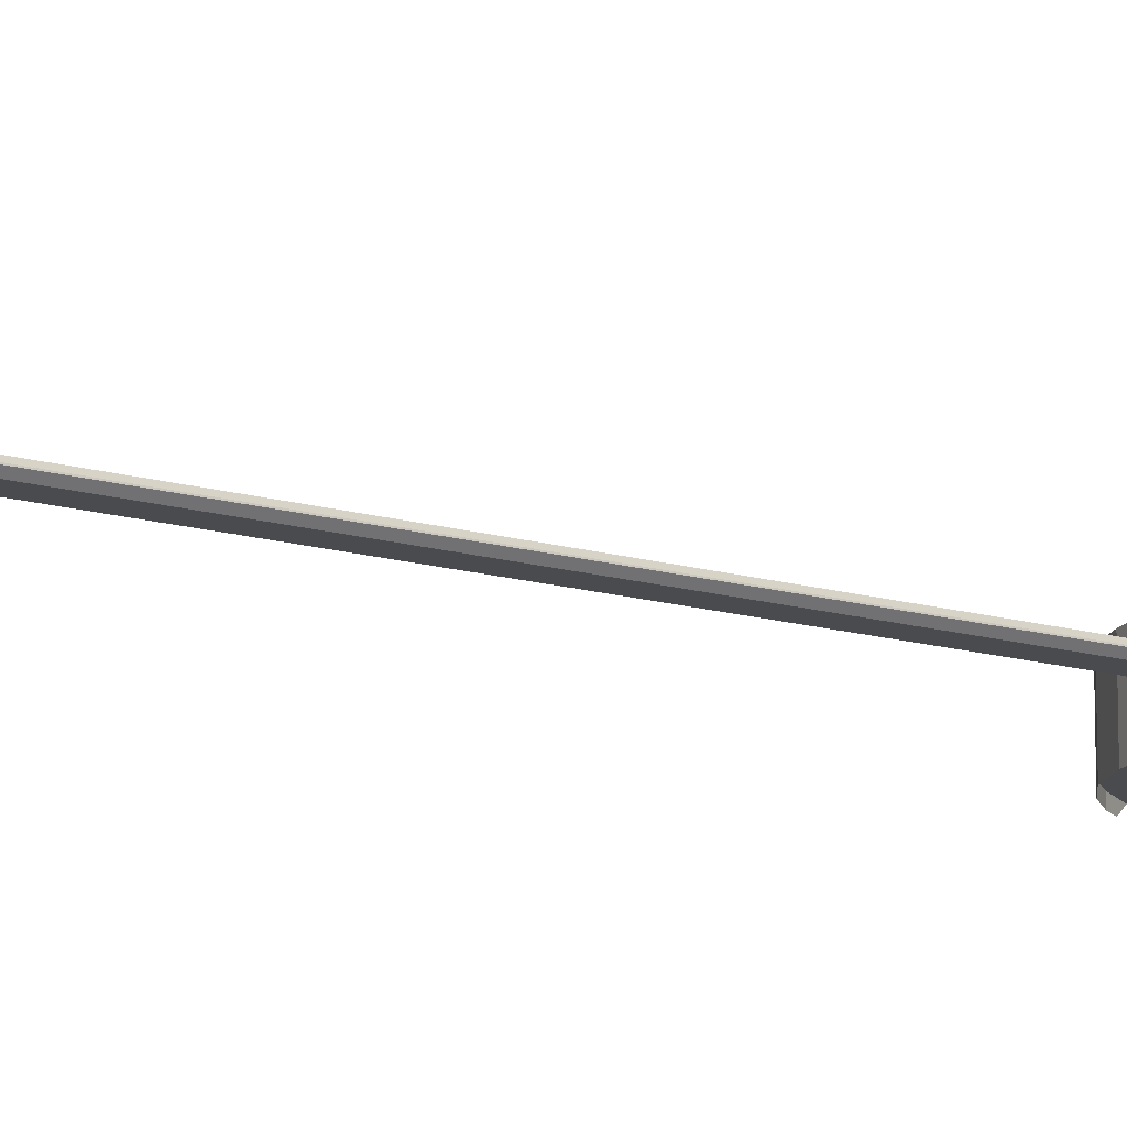
<metadata>
{"format":"obj","ext":"obj","renderer":"f3d","projection":"perspective","resolution":1024,"background":"white","views":[{"elev":-14.1,"azim":-123.5,"up":"+Z"}]}
</metadata>
<code>
o Cube
v 1 1 -1
v 1 -1 -1
v 1 1 1
v 1 -1 1
v -1 1 -1
v -1 -1 -1
v -1 1 1
v -1 -1 1
v 1 1 1
v -1 1 1
v 1 1 -1
v -1 1 -1
v 1.718 2.671 1.718
v -1.718 2.671 1.718
v 1.718 2.671 -1.718
v -1.718 2.671 -1.718
v 1.718 6.519 1.718
v -1.718 6.519 1.718
v 1.718 6.519 -1.718
v -1.718 6.519 -1.718
v 1.088 7.847 1.088
v -1.088 7.847 1.088
v 1.088 7.847 -1.088
v -1.088 7.847 -1.088
v 1.088 21.24 1.088
v -1.088 21.24 1.088
v 1.088 21.24 -1.088
v -1.088 21.24 -1.088
v 1.461 22.57 1.632
v -1.696 22.57 1.632
v 1.461 22.57 -1.632
v -1.696 22.57 -1.632
v 1.802 25.84 1.632
v -1.567 25.85 1.632
v 1.802 25.84 -1.632
v -1.567 25.85 -1.632
v 1.632 25.85 1.632
v -1.632 25.85 1.632
v 1.632 25.85 -1.632
v -1.632 25.85 -1.632
v 1.175 27.53 0.3444
v -1.175 27.53 0.3444
v 1.175 27.53 -0.3444
v -1.175 27.53 -0.3444
v -2.464 -0.1582 -0.1582
v -2.464 -0.1582 0.1582
v -2.464 0.1582 0.1582
v -2.464 0.1582 -0.1582
v -0.08929 -0.08929 2.277
v -0.08929 0.08929 2.277
v 0.08929 0.08929 2.277
v 0.08929 -0.08929 2.277
v 1 -1 -1
v -1 -1 -1
v 1 1 -1
v -1 -1 1
v -1 1 1
v 1 1 1
v 1 -1 1
v -1 1 -1
v 0.08462 -0.08462 -2.071
v -0.08462 -0.08462 -2.071
v 0.08462 0.08462 -2.071
v -0.08462 0.08462 -2.071
v 1.945 0.1495 -0.1495
v 1.945 -0.1495 -0.1495
v 1.945 0.1495 0.1495
v 1.945 -0.1495 0.1495
v -1.718 2.671 0
v 0 2.671 1.718
v 0 1 1
v 1 -1 0
v -1 1 0
v 0 -1 1
v 1 1 0
v 0 1 1
v -1 0 -1
v 1 0 1
v -1 0 1
v -1 -1 0
v -6.179 23.01 1.632
v -6.179 23.01 -1.632
v -4.848 26.01 1.632
v -4.848 26.01 -1.632
v -7.571 24.2 1.632
v -7.571 24.2 -1.632
v -5.351 26.62 1.632
v -5.351 26.62 -1.632
v -9.633 26.05 1.632
v -9.633 26.05 -1.632
v -7.186 28.24 1.632
v -7.186 28.24 -1.632
v -11.04 28.05 1.632
v -11.04 28.05 -1.632
v -8.095 29.5 1.632
v -8.095 29.5 -1.632
v -11.51 29.52 1.632
v -11.51 29.52 -1.632
v -8.362 30.45 1.632
v -8.362 30.45 -1.632
v -10.97 30.49 0.85
v -10.97 30.49 -0.85
v -9.325 30.96 0.85
v -9.325 30.96 -0.85
v 3.724 22.09 -1.632
v 3.724 22.09 1.632
v 4.626 25.25 -1.632
v 4.626 25.25 1.632
v 5.132 21.59 -1.632
v 5.132 21.59 1.632
v 6.694 24.48 -1.632
v 6.694 24.48 1.632
v 6.283 20.72 -1.632
v 6.283 20.72 1.632
v 8.492 23.15 -1.632
v 8.492 23.15 1.632
v 7.151 19.76 -1.632
v 7.151 19.76 1.632
v 9.73 21.79 -1.632
v 9.73 21.79 1.632
v 7.965 18.58 -1.632
v 7.965 18.58 1.632
v 10.92 20.02 -1.632
v 10.92 20.02 1.632
v 9.051 17.55 -0.9023
v 9.051 17.55 0.9023
v 10.78 18.1 -0.9023
v 10.78 18.1 0.9023
v 0.8623 27.84 0.3444
v 1.175 27.53 0.3444
v 1.175 27.84 0.03223
v -0.8623 27.84 0.3444
v -1.175 27.84 0.03223
v -1.175 27.53 0.3444
v 1.175 27.84 -0.03223
v 1.175 27.53 -0.3444
v 0.8623 27.84 -0.3444
v -1.175 27.84 -0.03223
v -0.8623 27.84 -0.3444
v -1.175 27.53 -0.3444
v 0.4648 99.31 0.3444
v 0.8623 98.69 0.3444
v 1.175 98.69 0.03223
v 0.9636 99.23 0.03223
v -0.4648 99.31 0.3444
v -0.9636 99.23 0.03223
v -1.175 98.69 0.03223
v -0.8623 98.69 0.3444
v 0.9636 99.23 -0.03223
v 1.175 98.69 -0.03223
v 0.8623 98.69 -0.3444
v 0.4648 99.31 -0.3444
v -0.9636 99.23 -0.03223
v -0.4648 99.31 -0.3444
v -0.8623 98.69 -0.3444
v -1.175 98.69 -0.03223
v 0.3365 99.45 0.3444
v 0.6848 99.53 0.03223
v 0.1617 99.76 0.03223
v -0.3365 99.45 0.3444
v -0.1617 99.76 0.03223
v -0.6848 99.53 0.03223
v 0.6848 99.53 -0.03223
v 0.3365 99.45 -0.3444
v 0.1617 99.76 -0.03223
v -0.6848 99.53 -0.03223
v -0.1617 99.76 -0.03223
v -0.3365 99.45 -0.3444
v 1.359 1.835 1.359
v -1.359 1.835 1.359
v 0 6.519 1.718
v 1.718 6.519 0
v -1.718 6.519 0
v 0 6.519 -1.718
v 1.718 4.595 1.718
v -1.718 4.595 1.718
v -1.718 4.595 -1.718
v 0 7.847 1.088
v 1.088 7.847 0
v -1.088 7.847 0
v 0 7.847 -1.088
v -1.403 7.183 1.403
v -1.403 7.183 -1.403
v 1.403 7.183 1.403
v 1.403 7.183 -1.403
v 0 21.24 1.088
v 1.088 21.24 0
v -1.088 21.24 0
v 1.088 14.55 1.088
v -1.088 14.55 1.088
v -1.088 14.55 -1.088
v 1.088 14.55 -1.088
v -0.1174 22.57 1.632
v 1.461 22.57 0
v 1.275 21.91 1.36
v -1.392 21.9 1.36
v 0.1174 25.84 1.632
v -1.632 24.21 1.632
v -1.632 24.21 -1.632
v 1.632 24.21 1.632
v 0 25.85 1.632
v 1.632 25.85 0
v -1.632 25.85 0
v 1.717 25.84 -1.632
v 1.717 25.84 1.632
v -1.599 25.85 1.632
v 0 27.53 0.3444
v 1.175 27.53 0
v -1.175 27.53 0
v 1.403 26.69 -0.988
v 1.403 26.69 0.988
v -1.403 26.69 0.988
v -1.403 26.69 -0.988
v -2.464 -0.1582 0
v -2.464 0 0.1582
v -2.464 0 -0.1582
v -2.464 0.1582 0
v -1.732 -0.5791 0.5791
v -1.732 -0.5791 -0.5791
v -1.732 0.5791 -0.5791
v -1.732 0.5791 0.5791
v -0.08929 0 2.277
v 0.08929 0 2.277
v 0 0.08929 2.277
v 0 -0.08929 2.277
v 0.5446 -0.5446 1.639
v -0.5446 -0.5446 1.639
v -0.5446 0.5446 1.639
v 0.5446 0.5446 1.639
v 0 -1 -1
v 1 0 -1
v -1 0 1
v 1 1 0
v 0 -1 1
v -1 1 0
v 0 1 0
v 0 -1 0
v 1.945 0 0.1495
v 1.945 0.1495 0
v 1.945 -0.1495 0
v 1.472 -0.5747 0.5747
v 1.472 0.5747 0.5747
v 1.472 0.5747 -0.5747
v 1.472 -0.5747 -0.5747
v -6.179 23.01 0
v -5.514 24.51 1.632
v -5.514 24.51 -1.632
v -3.938 22.79 1.632
v -3.938 22.79 -1.632
v -3.207 25.93 -1.632
v -3.207 25.93 1.632
v -7.571 24.2 0
v -6.461 25.41 1.632
v -5.1 26.31 1.632
v -6.875 23.6 1.632
v -6.875 23.6 -1.632
v -5.1 26.31 -1.632
v -9.633 26.05 0
v -8.41 27.14 1.632
v -6.269 27.43 1.632
v -8.602 25.12 1.632
v -8.602 25.12 -1.632
v -6.269 27.43 -1.632
v -11.04 28.05 0
v -9.568 28.78 1.632
v -7.641 28.87 -1.632
v -7.641 28.87 1.632
v -10.34 27.05 1.632
v -11.51 29.52 0
v -9.937 29.99 1.632
v -9.937 29.99 -1.632
v -8.229 29.98 1.632
v -11.28 28.79 1.632
v -11.28 28.79 -1.632
v -8.229 29.98 -1.632
v -10.97 30.49 0
v -10.15 30.73 0.85
v -10.15 30.73 -0.85
v -11.24 30.01 1.241
v -11.24 30.01 -1.241
v -8.844 30.71 -1.241
v -8.844 30.71 1.241
v 3.724 22.09 -0
v 4.175 23.67 1.632
v 3.214 25.54 -1.632
v 2.593 22.33 -1.632
v 3.214 25.54 1.632
v 2.593 22.33 1.632
v 5.132 21.59 -0
v 5.913 23.04 1.632
v 4.428 21.84 1.632
v 5.66 24.86 1.632
v 4.428 21.84 -1.632
v 5.66 24.86 -1.632
v 6.283 20.72 0
v 7.387 21.93 1.632
v 5.707 21.16 1.632
v 7.593 23.81 1.632
v 5.707 21.16 -1.632
v 7.593 23.81 -1.632
v 7.151 19.76 0
v 8.44 20.77 1.632
v 8.44 20.77 -1.632
v 9.111 22.47 -1.632
v 6.717 20.24 -1.632
v 9.111 22.47 1.632
v 6.717 20.24 1.632
v 7.965 18.58 -0
v 9.441 19.3 1.632
v 9.441 19.3 -1.632
v 7.558 19.17 1.632
v 10.32 20.9 1.632
v 7.558 19.17 -1.632
v 10.32 20.9 -1.632
v 9.051 17.55 -0
v 10.78 18.1 0
v 9.915 17.82 0.9023
v 9.915 17.82 -0.9023
v 8.508 18.06 1.267
v 10.85 19.06 1.267
v 1.018 27.84 0.1883
v 1.018 27.69 0.3444
v 1.175 27.69 0.1883
v -1.018 27.69 0.3444
v -1.018 27.84 0.1883
v -1.175 27.69 0.1883
v 1.018 27.84 -0.1883
v 1.018 27.69 -0.3444
v -1.018 27.84 -0.1883
v -1.018 27.69 -0.3444
v 0.7142 99.27 0.1883
v 0.6636 99 0.3444
v 1.018 98.69 0.1883
v 1.069 98.96 0.03223
v -0.6636 99 0.3444
v -0.7142 99.27 0.1883
v -1.069 98.96 0.03223
v -1.018 98.69 0.1883
v 1.018 98.69 -0.1883
v -1.069 98.96 -0.03223
v -0.7142 99.27 -0.1883
v -0.6636 99 -0.3444
v -1.018 98.69 -0.1883
v 0.2491 99.61 0.1883
v 0.5107 99.49 0.1883
v 0.4232 99.65 0.03223
v -0.5107 99.49 0.1883
v -0.2491 99.61 0.1883
v -0.4232 99.65 0.03223
v 0 27.84 0.3444
v 0 27.53 0.3444
v 0 27.84 -0.3444
v 0 27.53 -0.3444
v 0 99.31 0.3444
v 0 98.69 0.3444
v -0.8623 63.26 0.3444
v -1.175 63.26 0.03223
v -0.8623 63.26 -0.3444
v -1.175 63.26 -0.03223
v 1.175 63.26 0.03223
v 0.8623 63.26 0.3444
v 1.175 63.26 -0.03223
v 0.8623 63.26 -0.3444
v -0 99.76 0.03223
v 0 99.45 0.3444
v 0.8242 99.38 0.03223
v 0.4007 99.38 0.3444
v -0.8242 99.38 0.03223
v -0.4007 99.38 0.3444
v 0 63.26 0.3444
v -0.6124 99.38 0.1883
v 0.6124 99.38 0.1883
v -0 99.61 0.1883
v 1.018 63.26 -0.1883
v 1.018 63.26 0.1883
v -1.018 63.26 -0.1883
v -1.018 63.26 0.1883
v 0 99 0.3444
v 0 27.69 -0.3444
v 0 27.69 0.3444
v -0.8663 98.98 -0.1883
v -0.8663 98.98 0.1883
v 0.8663 98.98 0.1883
v 9.678 18.56 1.267
v 9.915 17.82 0
v 8.941 20.04 -1.632
v 7.558 19.17 -0
v 6.717 20.24 0
v 7.914 21.35 1.632
v 8.941 20.04 1.632
v 5.707 21.16 -0
v 4.428 21.84 -0
v 6.65 22.48 1.632
v 2.593 22.33 -0
v 2.903 23.94 1.632
v 5.044 23.35 1.632
v -10.04 30.36 1.241
v -10.04 30.36 -1.241
v -10.15 30.73 0
v -11.28 28.79 0
v -11.24 30.01 0
v -8.989 27.96 1.632
v -9.752 29.38 1.632
v -8.602 25.12 0
v -6.875 23.6 0
v -7.436 26.28 1.632
v -3.573 24.36 1.632
v -3.573 24.36 -1.632
v -5.987 24.96 1.632
v 0 99.38 0.3444
v 1.472 0.5747 0
v 1.472 -0.5747 0
v -0.5446 0 1.639
v 0.5446 0 1.639
v 0 0.5446 1.639
v 0 0 2.277
v -1.732 0 0.5791
v -1.732 0 -0.5791
v -1.732 0.5791 0
v -2.464 0 0
v 0 26.69 0.988
v -1.403 26.69 0
v 0.0587 25.84 1.632
v 1.717 25.84 0
v 1.403 26.69 0
v 0 24.21 1.632
v -0.0587 21.91 1.36
v -1.088 14.55 0
v 1.088 14.55 0
v 1.403 7.183 0
v 0 7.183 -1.403
v 0 7.183 1.403
v 0 14.55 1.088
v 0 4.595 1.718
v -1.718 4.595 0
v -1.403 7.183 0
v 0 1.835 1.359
v 1.472 0 0.5747
v -1.732 -0.5791 0
v 0 -0.5446 1.639
v -1.567 25.85 -1.632
v -1.567 25.85 1.632
v -1.599 25.85 1.632
v -1.632 25.85 0
v -4.848 26.01 2.497
v -4.848 26.01 -2.497
v -5.351 26.62 2.497
v -5.351 26.62 -2.497
v -7.186 28.24 2.497
v -7.186 28.24 -2.497
v -8.095 29.5 2.497
v -8.095 29.5 -2.497
v -8.362 30.45 2.497
v -8.362 30.45 -2.497
v -9.325 30.96 0.85
v -9.325 30.96 -0.85
v -10.15 30.73 0
v -8.844 30.71 2.497
v -8.844 30.71 -2.497
v -8.229 29.98 2.497
v -8.229 29.98 -2.497
v -7.641 28.87 2.497
v -7.641 28.87 -2.497
v -6.269 27.43 2.497
v -6.269 27.43 -2.497
v -5.1 26.31 2.497
v -5.1 26.31 -2.497
v -3.207 25.93 2.497
v -3.207 25.93 -2.497
v 1.802 25.84 1.632
v 1.802 25.84 -1.632
v 1.717 25.84 0
v 4.626 25.25 -2.273
v 4.626 25.25 2.273
v 6.694 24.48 -2.273
v 6.694 24.48 2.273
v 8.492 23.15 -2.273
v 8.492 23.15 2.273
v 9.73 21.79 -2.273
v 9.73 21.79 2.273
v 10.92 20.02 -1.632
v 10.92 20.02 1.632
v 10.85 19.06 1.267
v 10.78 18.1 0
v 10.32 20.9 -2.273
v 10.32 20.9 2.273
v 9.111 22.47 -2.273
v 9.111 22.47 2.273
v 7.593 23.81 -2.273
v 7.593 23.81 2.273
v 5.66 24.86 -2.273
v 5.66 24.86 2.273
v 3.214 25.54 -2.273
v 3.214 25.54 2.273
f 1 5 12 11
f 440 226 52 225
f 439 218 46 214
f 74 72 4
f 438 241 68 238
f 5 1 63 64
f 11 12 16 15
f 76 3 9 71
f 5 73 7 10 12
f 3 75 1 11 9
f 175 172 17
f 9 11 15 13 169
f 69 170 14
f 437 169 13 70
f 436 182 22 180
f 435 176 18 173
f 434 175 17 171
f 174 177 20
f 189 186 433
f 432 21 178
f 431 183 24 181
f 430 185 23 179
f 27 28 32 31
f 23 181 192
f 429 192 27 187
f 428 190 26 188
f 245 248 81
f 195 194 29
f 188 26 196
f 427 195 29 193
f 35 36 40 39 204
f 426 200 33 197
f 31 32 199 36 35
f 286 285 107 105
f 425 210 43 208
f 424 204 39 202
f 34 442 468 251
f 423 205 37 201
f 360 362 150 143
f 422 212 42 209
f 421 41 207
f 210 213 44 43
f 4 6 54 237 59
f 420 217 48 216
f 419 220 48 217
f 418 219 45 216
f 417 221 47 215
f 416 224 50 222
f 415 228 50 224
f 414 229 51 223
f 413 227 49 222
f 53 231 55 233 58 236 60 235 57 232 56 234 59 237 54 230
f 74 4 59 234
f 2 1 55 231 53
f 73 7 57 235
f 3 5 60 236 58
f 75 3 58 233
f 79 8 56 232
f 6 2 53 230 54
f 62 64 63 61
f 1 2 61 63
f 6 77 5 64 62
f 2 6 62 61
f 238 239 67
f 244 243 65 66
f 412 244 66 240
f 411 242 67 239
f 137 352 363
f 410 367 157 365
f 44 209 42 134 140
f 359 357 147 156
f 144 149 163 158 366
f 207 41 130 351
f 43 44 140 353 136
f 41 208 43 136 130
f 370 148 356
f 165 167 161 364 159
f 153 146 368 162 166
f 152 154 168 164
f 254 253 409
f 408 249 82 247
f 407 83 246
f 88 465 448
f 406 91 259
f 405 255 85 252
f 84 247 257
f 92 463 450
f 92 90 94 96 266
f 404 261 89 258
f 263 262 90 92
f 452 96 275 461
f 403 272 99 270
f 100 459 454
f 402 95 265
f 258 89 268
f 401 279 101 276
f 400 273 97 269
f 271 274 98
f 278 399 457 456 104
f 398 280 102 278
f 399 277 103 455 457
f 397 103 277
f 396 110 290
f 476 298 490
f 395 106 284
f 394 286 105 283
f 393 114 296
f 392 293 109 289
f 293 294 111 109
f 478 116 306 488
f 303 304 119
f 391 299 113 295
f 299 300 115 113
f 480 120 312 486
f 390 122 309
f 483 482 124 320
f 389 118 302
f 388 305 117 301
f 319 315 126
f 387 313 121 308
f 386 314 123 310
f 385 318 127 316
f 310 123 127 318
f 314 485 481 123
f 384 319 126 317
f 129 322 321
f 132 325 324
f 327 328 137
f 329 139 330
f 383 333 143 334
f 382 337 147 338
f 149 150 339 151 152
f 381 342 155 343
f 157 345 344
f 160 348 347
f 163 164 165
f 166 167 168
f 380 324 134 351
f 135 131 323 130 136
f 133 138 140 134 326
f 379 328 136 353
f 378 335 148 355
f 149 144 334 143 150
f 337 340 156 147
f 154 152 151 155 342
f 377 338 147 357
f 376 329 138 359
f 375 333 142 361
f 374 327 137 363
f 373 348 160 365
f 165 159 346 158 163
f 161 167 166 162 349
f 167 165 164 168
f 372 345 157 367
f 371 336 145 369
f 153 166 168 154 341
f 163 149 152 164
f 361 355 370
f 350 356 132
f 129 370 350
f 347 371 369 160
f 162 368 371 347
f 368 146 336 371
f 331 372 367 141
f 144 366 372 331
f 366 158 345 372
f 344 373 365 157
f 159 364 373 344
f 364 161 348 373
f 339 374 363 151
f 150 362 374 339
f 362 135 327 374
f 321 375 361 129
f 131 360 375 321
f 360 143 333 375
f 343 376 359 156
f 155 358 376 343
f 358 139 329 376
f 325 377 357 133
f 132 356 377 325
f 356 148 338 377
f 146 153 340 337
f 332 378 355 142
f 141 354 378 332
f 354 145 335 378
f 330 379 353 140
f 139 352 379 330
f 352 137 328 379
f 322 380 351 130
f 129 350 380 322
f 350 132 324 380
f 347 349 162
f 347 348 349
f 348 161 349
f 344 346 159
f 344 345 346
f 345 158 346
f 340 381 343 156
f 153 341 381 340
f 341 154 342 381
f 335 382 338 148
f 145 336 382 335
f 336 146 337 382
f 331 383 334 144
f 141 332 383 331
f 332 142 333 383
f 138 329 330 140
f 135 136 328 327
f 324 326 134
f 324 325 326
f 325 133 326
f 321 323 131
f 321 322 323
f 322 130 323
f 320 384 317 128
f 124 309 384 320
f 309 319 384
f 123 481 484 316 127
f 316 320 128
f 486 312 124 482
f 121 310 318 125
f 317 385 316 128
f 126 315 385 317
f 315 125 318 385
f 484 483 320 316
f 488 306 120 480
f 304 487 479 119
f 313 386 310 121
f 117 303 386 313
f 303 119 314 386
f 311 387 308 122
f 118 301 387 311
f 301 117 313 387
f 319 308 315
f 122 308 319
f 308 121 125 315
f 307 388 301 118
f 114 295 388 307
f 295 113 305 388
f 306 302 120
f 116 296 389 306
f 296 114 307 389
f 119 479 485 314
f 490 298 116 478
f 300 489 477 115
f 312 309 124
f 120 302 390 312
f 118 390 302
f 115 477 487 304
f 292 476 492
f 294 491 475 111
f 109 111 300 299
f 297 391 295 114
f 110 289 391 297
f 289 109 299 391
f 305 304 303
f 305 303 117
f 113 115 304 305
f 111 475 489 300
f 494 287 108 474
f 285 493 473 107
f 105 107 294 293
f 291 392 289 110
f 106 283 392 291
f 283 105 293 392
f 298 296 116
f 112 290 393 298
f 110 393 290
f 288 394 283 106
f 29 194 394 288
f 194 31 286 394
f 287 284 108
f 200 287 33
f 29 395 200
f 107 473 491 294
f 474 108 292 492
f 472 471 35 204 424
f 292 396 290 112
f 284 292 108
f 106 396 284
f 279 397 277 101
f 270 279 97
f 270 99 282 397
f 459 281 104 456
f 461 275 100 454
f 272 460 453 99
f 281 398 278 104
f 100 271 398 281
f 271 98 280 398
f 282 458 455 103
f 102 276 399 278
f 101 399 276
f 99 453 458 282
f 266 452 463
f 267 451 95
f 275 274 271
f 275 271 100
f 96 94 274 275
f 274 400 269 98
f 94 264 400 274
f 264 93 273 400
f 280 401 276 102
f 98 269 401 280
f 269 97 279 401
f 258 268 264
f 264 268 93
f 90 258 264 94
f 268 265 93
f 259 268 89
f 91 402 259
f 95 451 460 272
f 263 450 465
f 260 449 91
f 403 97 273
f 93 265 403 273
f 265 95 272 403
f 449 267 91
f 467 257 88 448
f 254 466 447 87
f 88 86 262 263
f 262 404 258 90
f 86 252 404 262
f 252 85 261 404
f 447 260 87
f 250 446 469
f 468 83 251
f 257 247 256
f 247 82 256
f 88 257 256 86
f 256 405 252 86
f 82 245 405 256
f 245 81 255 405
f 261 259 89
f 85 406 261
f 253 260 406
f 83 445 466 254
f 444 443 206 203
f 443 442 34 206
f 248 246 81
f 30 407 248
f 198 251 407
f 250 408 247 84
f 36 199 408 250
f 199 32 249 408
f 409 85 255
f 246 255 81
f 246 83 254 409
f 42 207 351 134
f 138 133 357 359
f 369 410 365 160
f 145 354 410 369
f 354 141 367 410
f 363 352 358
f 352 139 358
f 151 363 358 155
f 243 411 239 65
f 1 75 411 243
f 75 3 242 411
f 241 412 240 68
f 4 72 412 241
f 72 2 244 412
f 2 1 243 244
f 240 239 238
f 240 238 68
f 66 65 239 240
f 7 79 232 57
f 1 75 233 55
f 5 73 235 60
f 8 74 234 56
f 228 413 222 50
f 7 79 413 228
f 79 8 227 413
f 226 414 223 52
f 4 78 414 226
f 78 229 414
f 229 415 224 51
f 76 229 3
f 76 7 228 415
f 225 416 222 49
f 52 223 416 225
f 223 51 224 416
f 218 417 215 46
f 8 79 417 218
f 79 7 221 417
f 220 418 216 48
f 5 77 418 220
f 77 6 219 418
f 221 419 217 47
f 7 73 419 221
f 73 5 220 419
f 214 420 216 45
f 46 215 420 214
f 215 47 217 420
f 39 40 213 210
f 212 421 207 42
f 38 201 421 212
f 201 37 211 421
f 213 422 209 44
f 40 203 422 213
f 203 38 212 422
f 131 135 362 360
f 206 423 201 38
f 34 197 423 206
f 197 33 205 423
f 84 467 446
f 203 206 38
f 441 36 250 469
f 205 424 202 37
f 470 33 287 494
f 35 471 493 285
f 211 425 208 41
f 202 211 37
f 202 210 425
f 31 35 285 286
f 198 426 197 34
f 193 198 30
f 29 426 193
f 196 427 193 30
f 26 186 427 196
f 186 25 195 427
f 28 188 196 30 32
f 195 187 194
f 25 187 195
f 187 27 31 194
f 249 248 245
f 249 245 82
f 32 30 248 249
f 191 428 188 28
f 24 180 428 191
f 180 22 190 428
f 189 429 187 25
f 21 179 429 189
f 179 23 192 429
f 192 181 191
f 181 24 191
f 27 192 191 28
f 184 430 179 21
f 17 172 430 184
f 172 185 430
f 185 431 181 23
f 19 174 431 185
f 174 20 183 431
f 182 432 178 22
f 18 171 432 182
f 171 184 432
f 433 26 190
f 178 190 22
f 21 433 178
f 15 16 177 174 19
f 176 434 171 18
f 70 176 14
f 13 434 70
f 177 435 173 20
f 16 69 435 177
f 69 14 176 435
f 183 436 180 24
f 20 173 436 183
f 173 182 436
f 170 437 70 14
f 10 71 437 170
f 71 9 169 437
f 12 10 170 69 16
f 15 172 175
f 7 76 71 10
f 242 438 238 67
f 3 78 438 242
f 78 241 438
f 80 72 74
f 80 74 8
f 6 2 72 80
f 219 439 214 45
f 6 80 439 219
f 80 8 218 439
f 227 440 225 49
f 8 74 440 227
f 74 4 226 440
f 441 442 443 444
f 455 456 457
f 456 458 459
f 459 453 454
f 461 454 453 460
f 452 461 460 451
f 452 462 463
f 463 449 450
f 450 464 465
f 465 447 448
f 467 448 447 466
f 446 467 466 445
f 469 445 468
f 441 469 468 442
f 36 441 444 203 40
f 470 471 472
f 481 482 483 484
f 482 485 486
f 486 479 480
f 480 487 488
f 488 477 478
f 490 477 489
f 490 475 476
f 492 475 491
f 492 473 474
f 474 493 494
f 494 471 470
f 33 470 472 424 205
f 189 25 186
f 432 184 21
f 421 211 41
f 370 355 148
f 254 87 253
f 407 251 83
f 88 263 465
f 406 260 91
f 92 266 463
f 100 281 459
f 402 267 95
f 397 282 103
f 396 291 110
f 476 112 298
f 395 288 106
f 393 297 114
f 390 311 122
f 389 307 118
f 361 142 355
f 350 370 356
f 129 361 370
f 309 122 319
f 306 389 302
f 312 390 309
f 118 311 390
f 292 112 476
f 298 393 296
f 110 297 393
f 287 395 284
f 200 395 287
f 29 288 395
f 284 396 292
f 106 291 396
f 270 397 279
f 101 277 399
f 266 96 452
f 267 462 451
f 268 402 265
f 259 402 268
f 91 267 402
f 263 92 450
f 260 464 449
f 403 270 97
f 449 462 267
f 447 464 260
f 250 84 446
f 468 445 83
f 261 406 259
f 85 253 406
f 253 87 260
f 248 407 246
f 30 198 407
f 198 34 251
f 409 253 85
f 246 409 255
f 78 3 229
f 76 415 229
f 84 257 467
f 202 425 211
f 202 39 210
f 193 426 198
f 29 200 426
f 172 19 185
f 171 17 184
f 433 186 26
f 178 433 190
f 21 189 433
f 70 434 176
f 13 175 434
f 173 18 182
f 175 13 15
f 15 19 172
f 78 4 241
f 456 455 458
f 459 458 453
f 452 451 462
f 463 462 449
f 450 449 464
f 465 464 447
f 469 446 445
f 482 481 485
f 486 485 479
f 480 479 487
f 488 487 477
f 490 478 477
f 490 489 475
f 492 476 475
f 492 491 473
f 474 473 493
f 494 493 471

</code>
